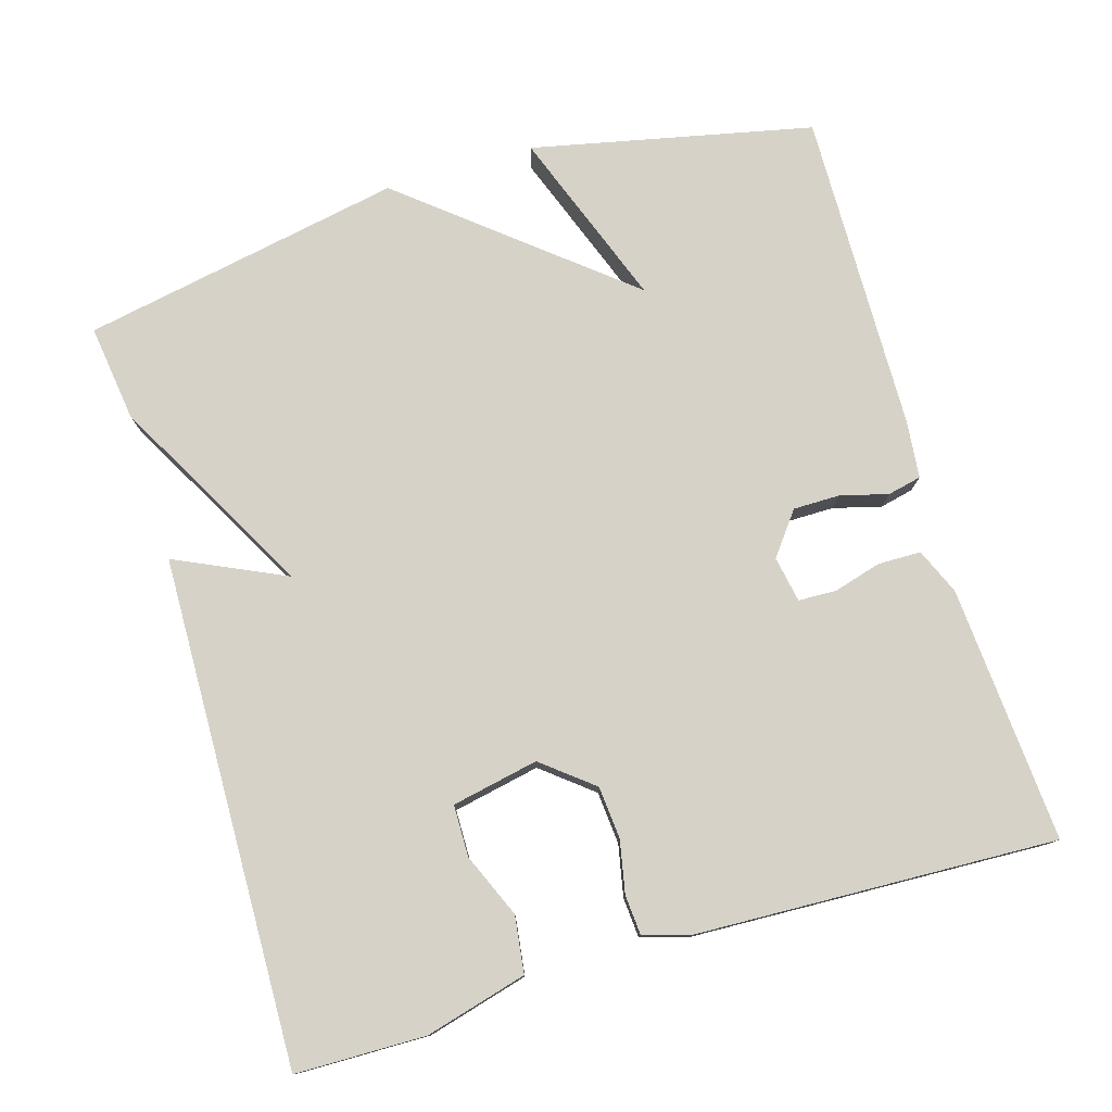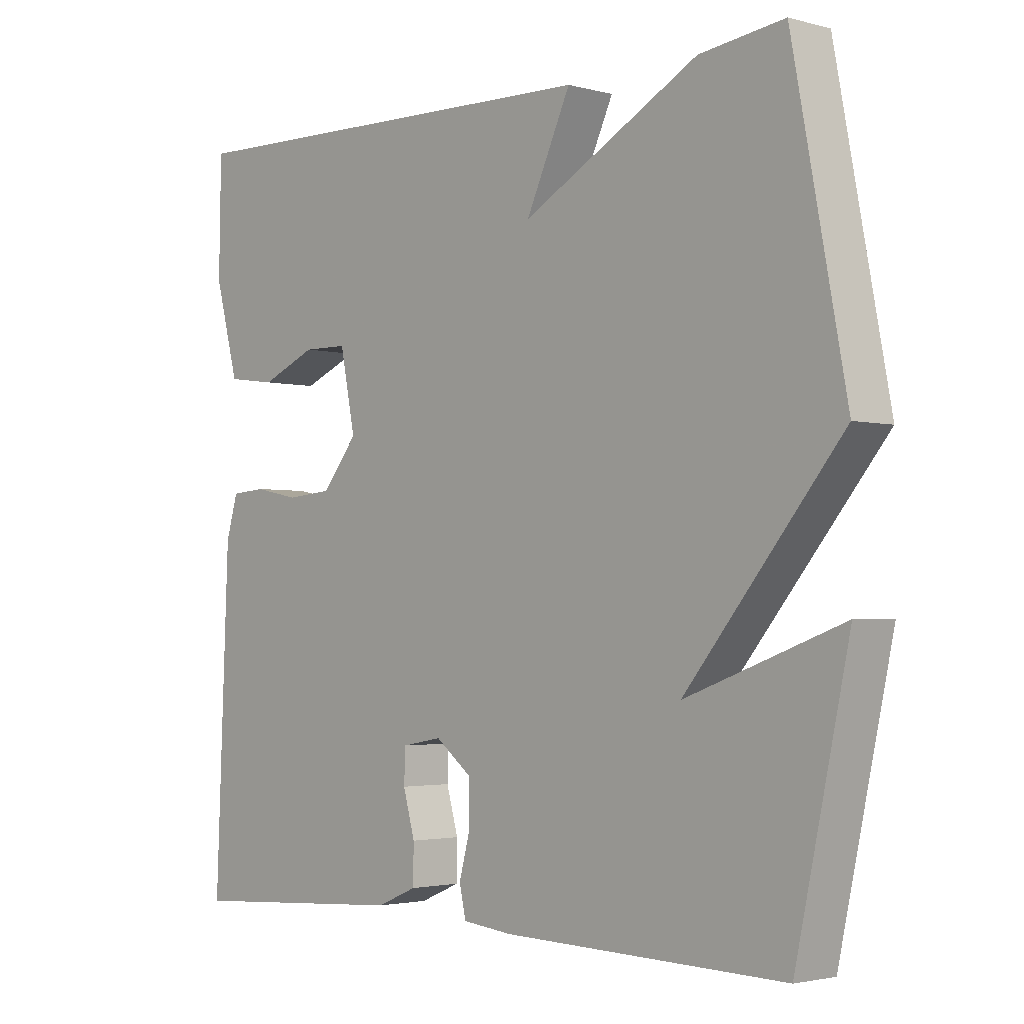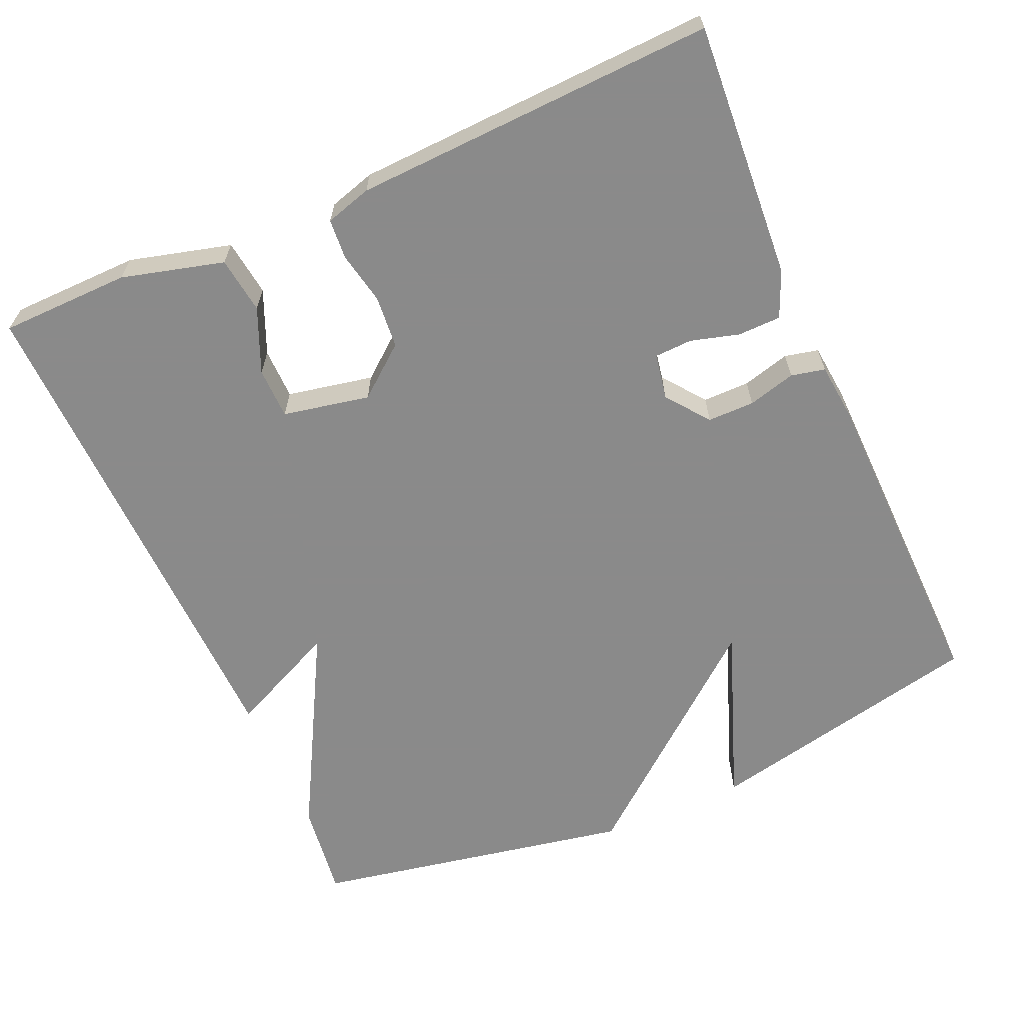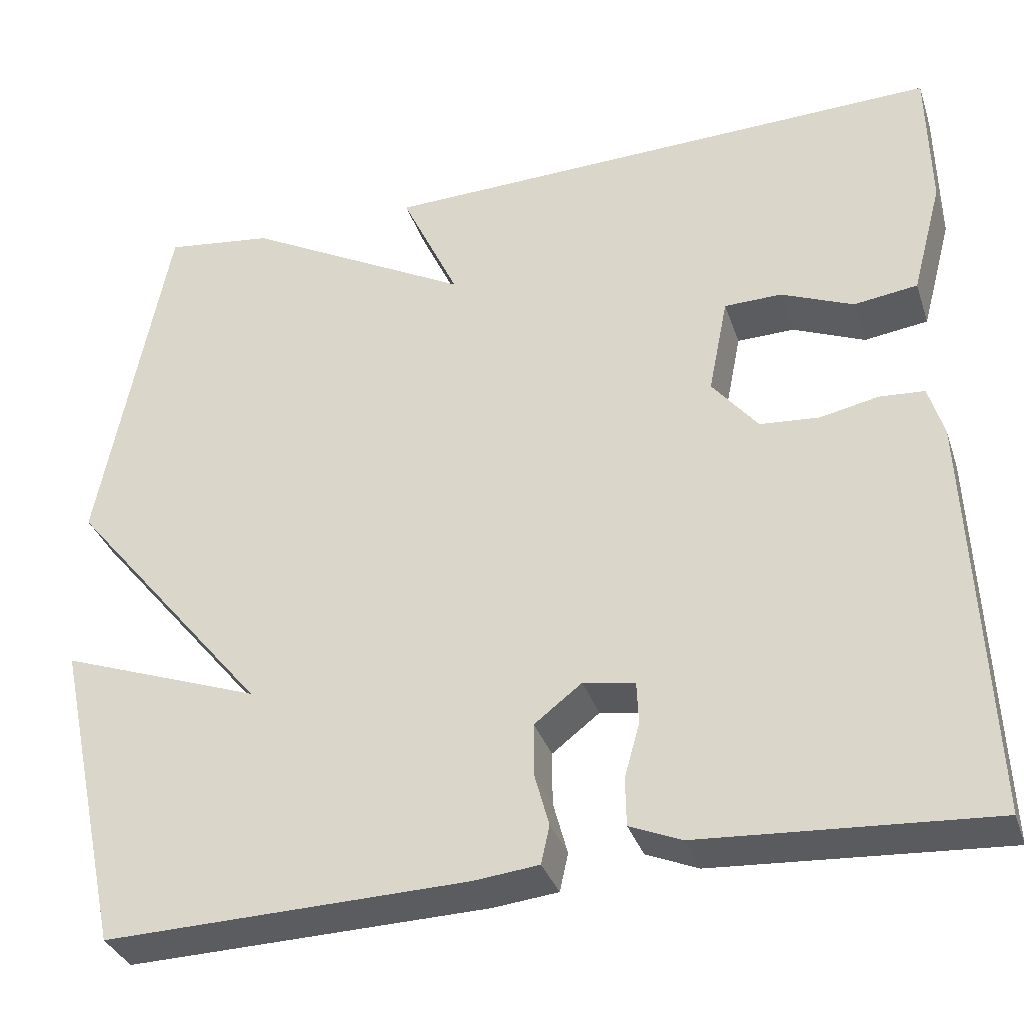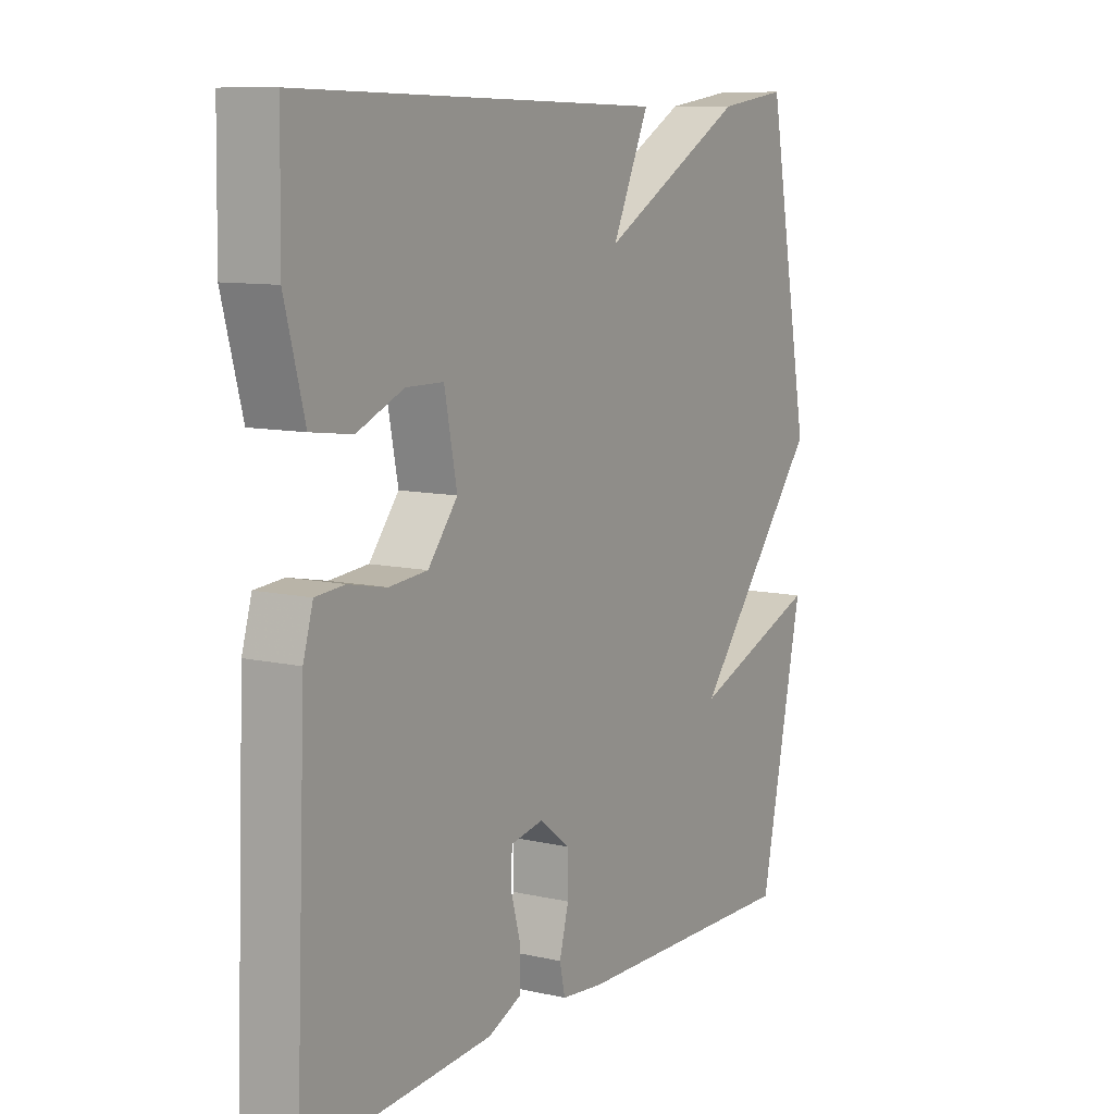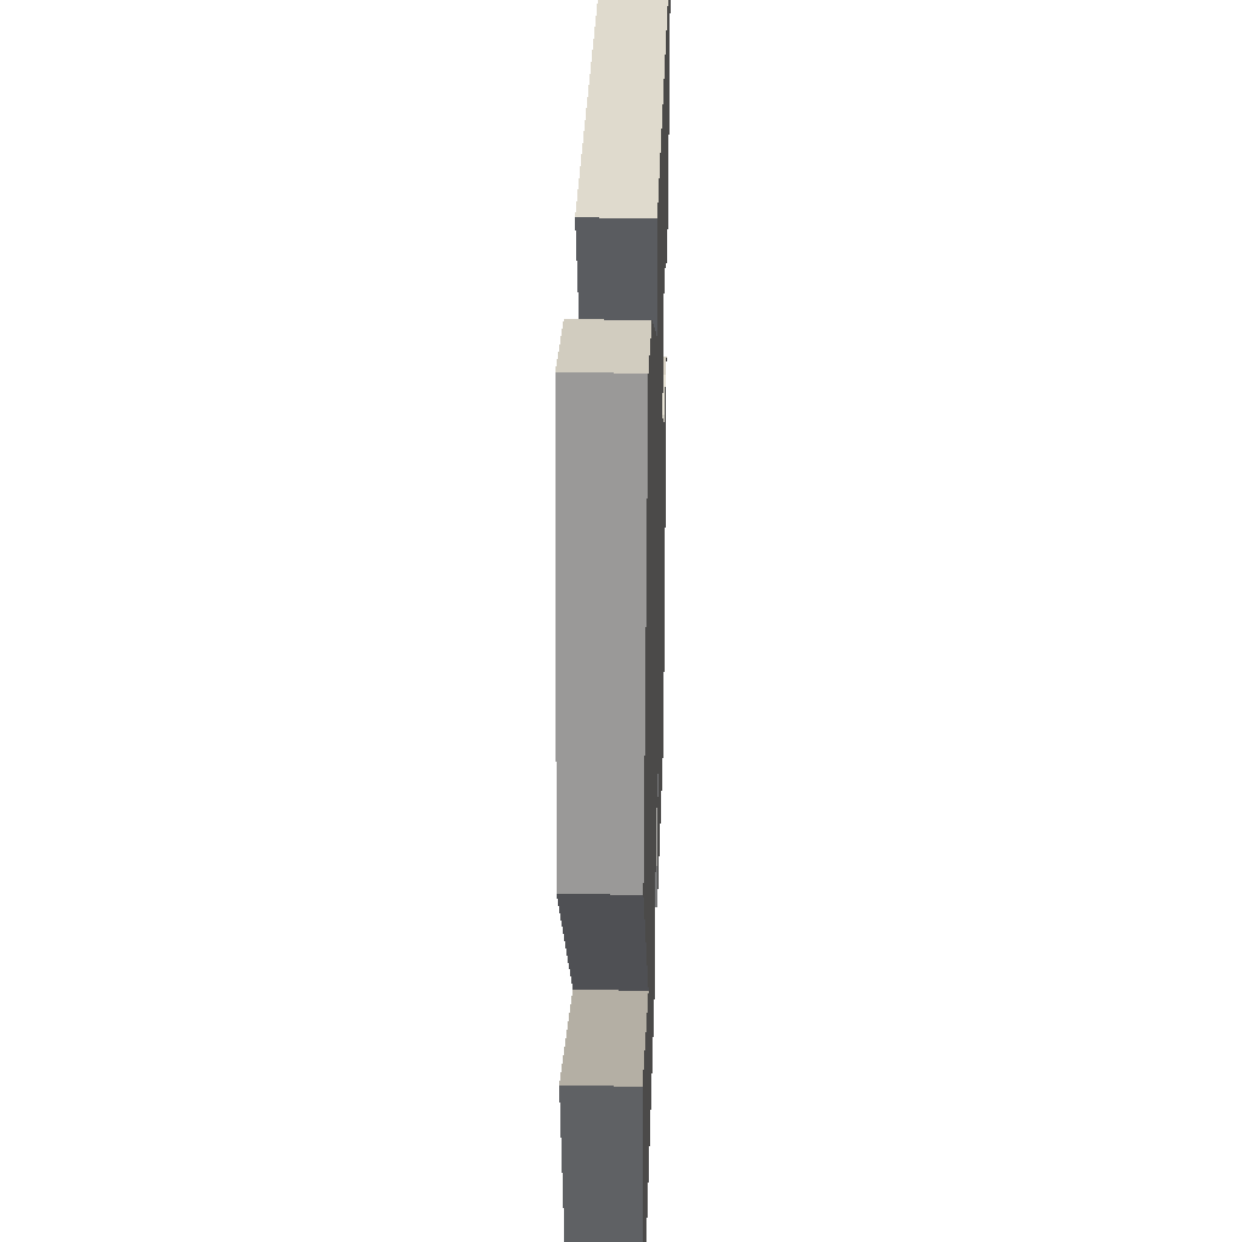
<metadata>
{"format":"obj","ext":"obj","renderer":"f3d","projection":"perspective","resolution":1024,"background":"white","views":[{"elev":77.7,"azim":73.3,"up":"+Y"},{"elev":-2.6,"azim":-132.8,"up":"+Z"},{"elev":-63.6,"azim":113.7,"up":"+Y"},{"elev":-34.3,"azim":17.5,"up":"+Z"},{"elev":9.8,"azim":120.4,"up":"+Z"},{"elev":31.4,"azim":-88.2,"up":"+Z"}]}
</metadata>
<code>
v 0.5 0.07 -0.5
v 0.16 0.07 -0.477
v 0.099 0.07 -0.451
v 0.098 0.07 -0.394
v 0.116 0.07 -0.33
v 0.114 0.07 -0.28
v 0.053 0.07 -0.269
v -0.003 0.07 -0.312
v -0.003 0.07 -0.374
v 0.014 0.07 -0.437
v 0.004 0.07 -0.482
v -0.073 0.07 -0.49
v -0.5 0.07 -0.5
v -0.581 0.07 -0.127
v -0.344 0.07 -0.214
v -0.581 0.07 0.073
v -0.5 0.07 0.5
v -0.372 0.07 0.483
v -0.104 0.07 0.337
v -0.172 0.07 0.483
v 0.5 0.07 0.5
v 0.503 0.07 0.328
v 0.467 0.07 0.193
v 0.392 0.07 0.183
v 0.307 0.07 0.219
v 0.239 0.07 0.218
v 0.216 0.07 0.103
v 0.27 0.07 0.036
v 0.34 0.07 0.03
v 0.409 0.07 0.044
v 0.462 0.07 0.04
v 0.48 0.07 -0.021
v 0.5 0 -0.5
v 0.16 0 -0.477
v 0.099 0 -0.451
v 0.098 0 -0.394
v 0.116 0 -0.33
v 0.114 0 -0.28
v 0.053 0 -0.269
v -0.003 0 -0.312
v -0.003 0 -0.374
v 0.014 0 -0.437
v 0.004 0 -0.482
v -0.073 0 -0.49
v -0.5 0 -0.5
v -0.581 0 -0.127
v -0.344 0 -0.214
v -0.581 0 0.073
v -0.5 0 0.5
v -0.372 0 0.483
v -0.104 0 0.337
v -0.172 0 0.483
v 0.5 0 0.5
v 0.503 0 0.328
v 0.467 0 0.193
v 0.392 0 0.183
v 0.307 0 0.219
v 0.239 0 0.218
v 0.216 0 0.103
v 0.27 0 0.036
v 0.34 0 0.03
v 0.409 0 0.044
v 0.462 0 0.04
v 0.48 0 -0.021
f 3 4 5
f 2 3 5
f 1 2 5
f 32 1 5
f 31 32 5
f 30 31 5
f 29 30 5
f 28 29 5 6
f 27 28 6 7
f 26 27 7 8
f 23 24 25
f 22 23 25
f 21 22 25
f 20 21 25
f 19 20 25 26
f 17 18 19
f 16 17 19
f 15 16 19
f 15 19 26 8
f 13 14 15
f 12 13 15
f 11 12 15
f 10 11 15
f 9 10 15
f 8 9 15
f 37 36 35
f 37 35 34
f 37 34 33
f 37 33 64
f 37 64 63
f 37 63 62
f 37 62 61
f 38 37 61 60
f 39 38 60 59
f 40 39 59 58
f 57 56 55
f 57 55 54
f 57 54 53
f 57 53 52
f 58 57 52 51
f 51 50 49
f 51 49 48
f 51 48 47
f 40 58 51 47
f 47 46 45
f 47 45 44
f 47 44 43
f 47 43 42
f 47 42 41
f 47 41 40
f 1 33 34 2
f 2 34 35 3
f 3 35 36 4
f 4 36 37 5
f 5 37 38 6
f 6 38 39 7
f 7 39 40 8
f 8 40 41 9
f 9 41 42 10
f 10 42 43 11
f 11 43 44 12
f 12 44 45 13
f 13 45 46 14
f 14 46 47 15
f 15 47 48 16
f 16 48 49 17
f 17 49 50 18
f 18 50 51 19
f 19 51 52 20
f 20 52 53 21
f 21 53 54 22
f 22 54 55 23
f 23 55 56 24
f 24 56 57 25
f 25 57 58 26
f 26 58 59 27
f 27 59 60 28
f 28 60 61 29
f 29 61 62 30
f 30 62 63 31
f 31 63 64 32
f 32 64 33 1

</code>
